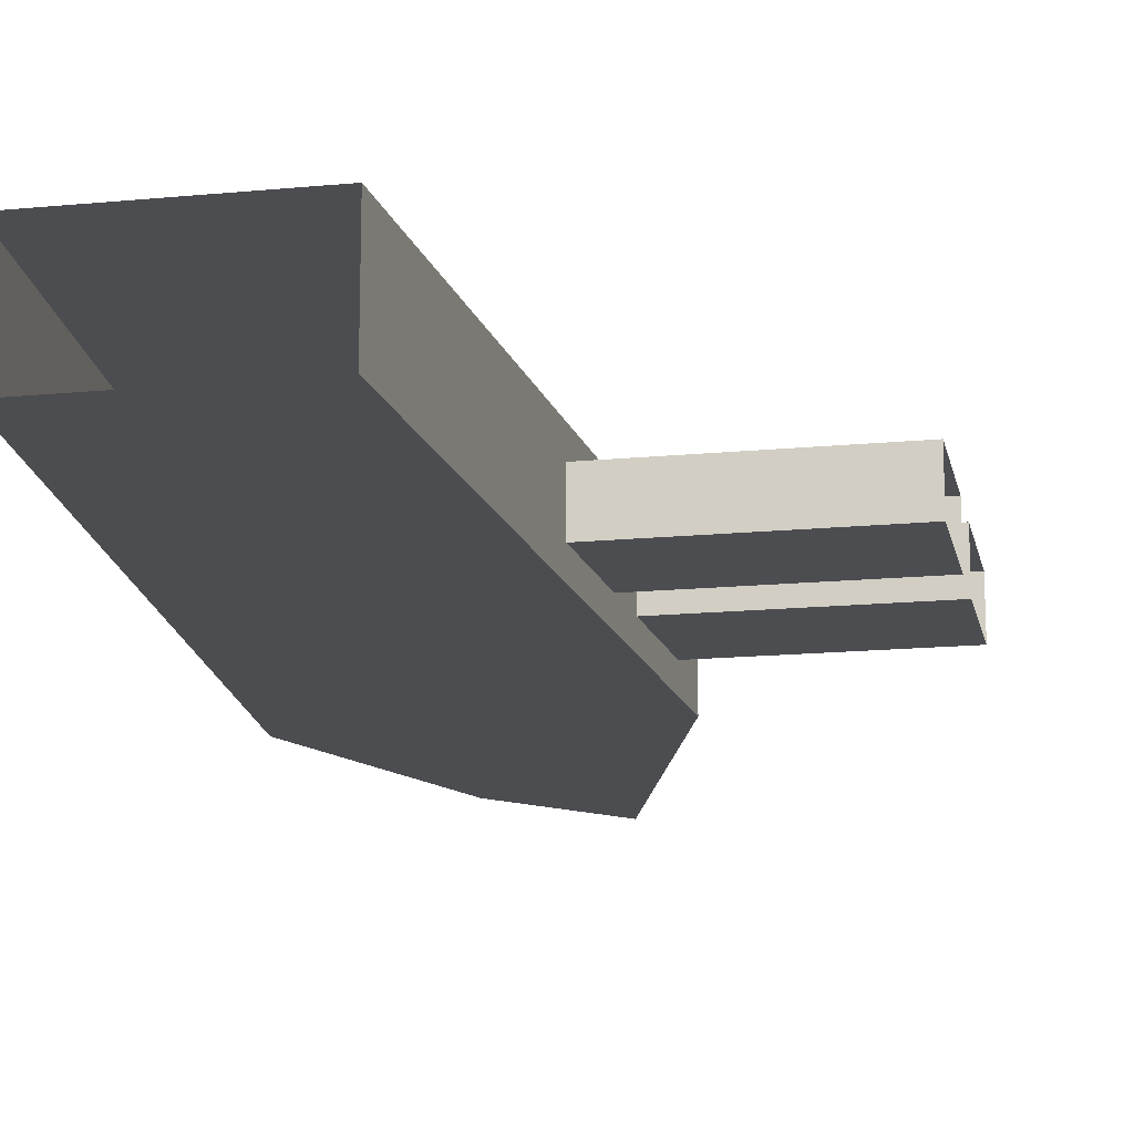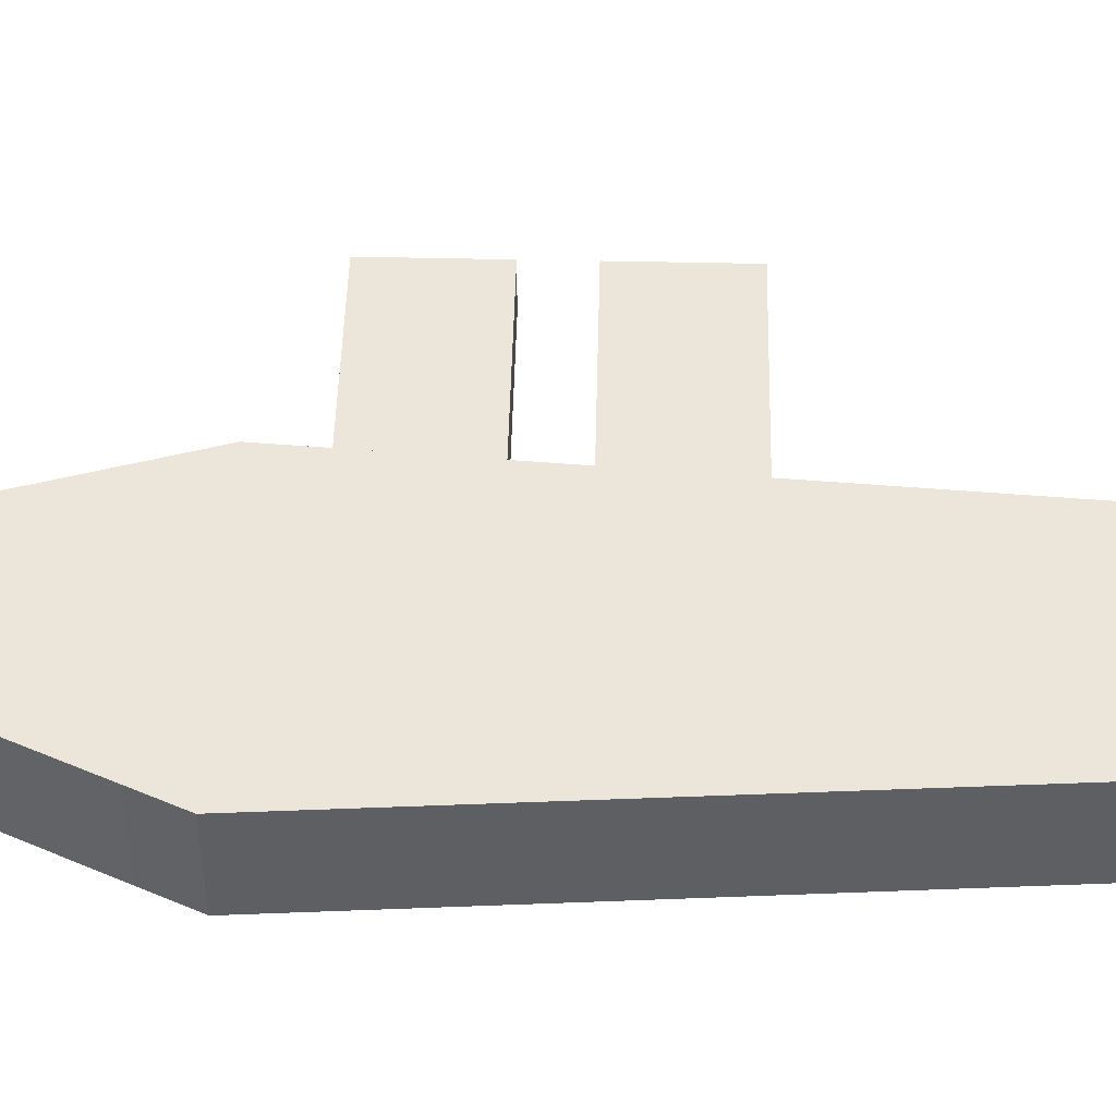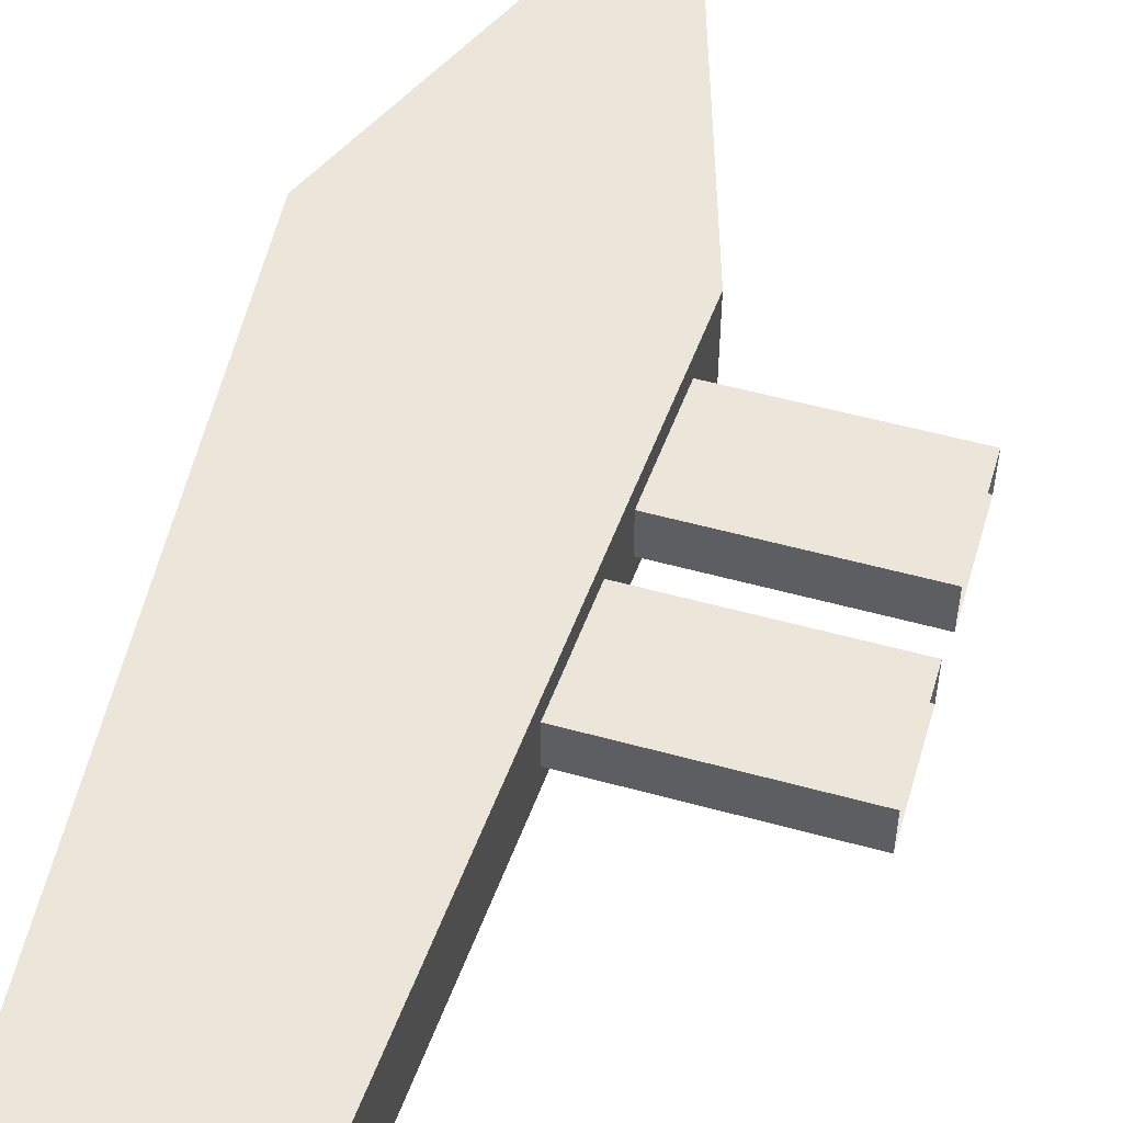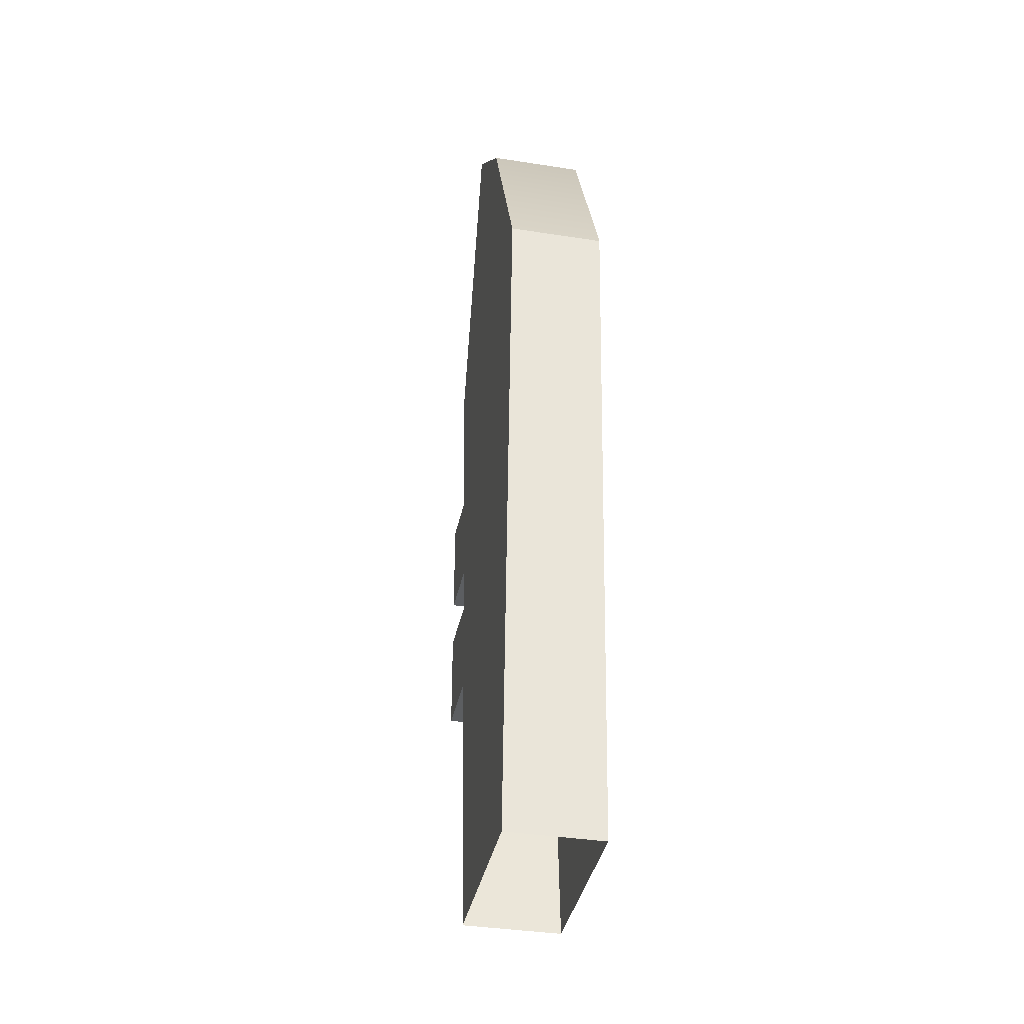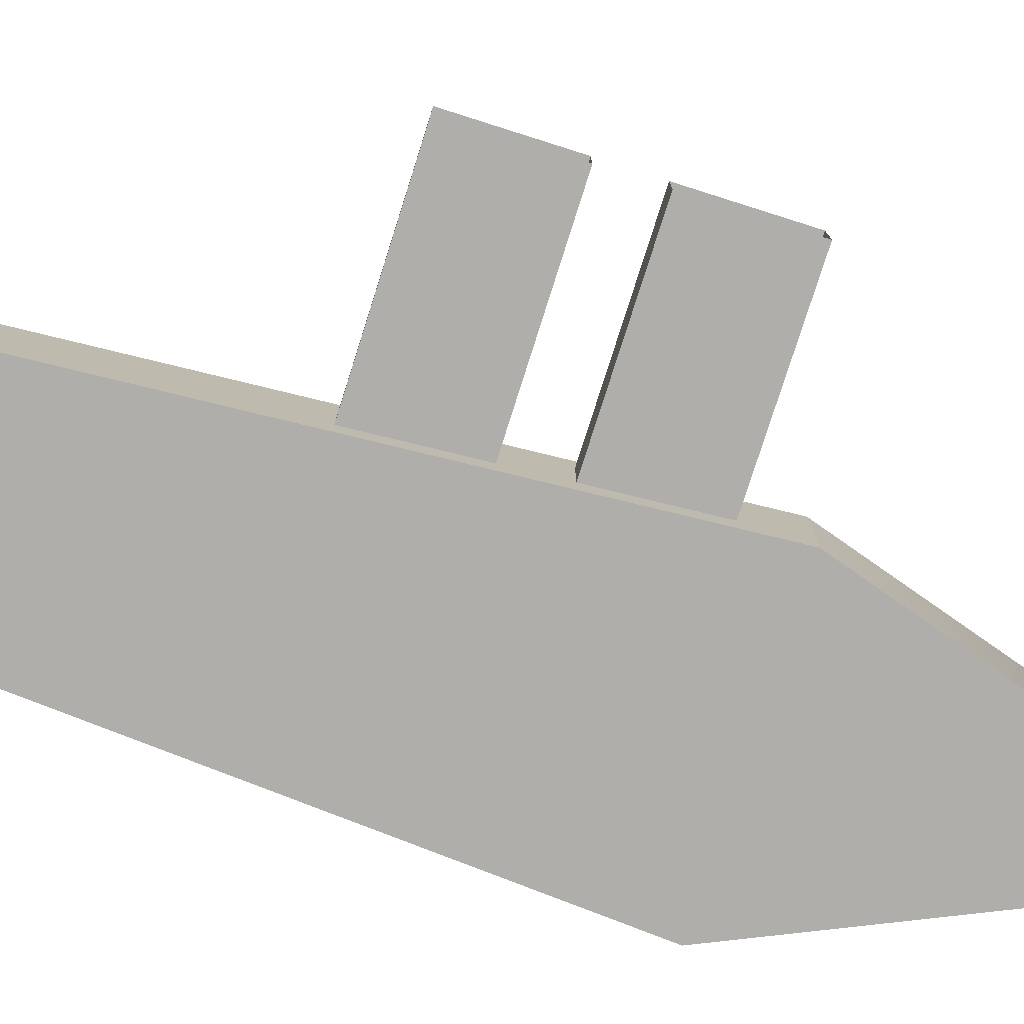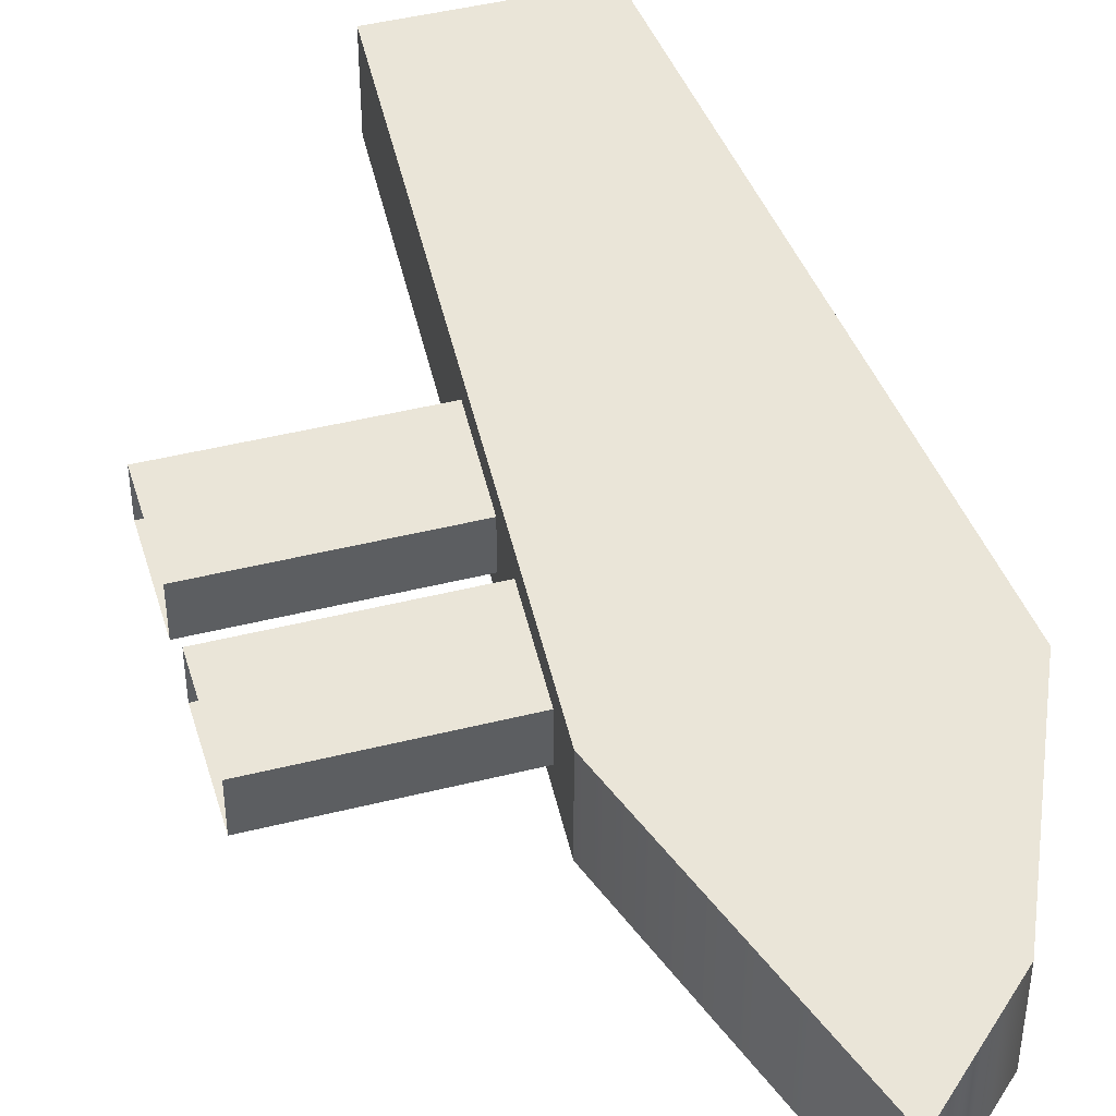
<metadata>
{"format":"obj","ext":"obj","renderer":"f3d","projection":"perspective","resolution":1024,"background":"white","views":[{"elev":-16.1,"azim":11.2,"up":"+Z"},{"elev":48.1,"azim":-88.6,"up":"+Z"},{"elev":54.3,"azim":16.3,"up":"+Z"},{"elev":-37.3,"azim":-101.4,"up":"+Y"},{"elev":-77.8,"azim":72.4,"up":"+Z"},{"elev":44.7,"azim":163.7,"up":"+Z"}]}
</metadata>
<code>
v 0.4675 0.814 -0.05
v 1 0.814 -0.05
v 0.4675 1.041 -0.05
v 1 1.041 -0.05
v 0.4675 1.041 -0.15
v 1 1.041 -0.15
v 0.4675 0.814 -0.15
v 1 0.814 -0.15
v 0.4675 0.4734 -0.05
v 1 0.4734 -0.05
v 0.4675 0.7004 -0.05
v 1 0.7004 -0.05
v 0.4675 0.7004 -0.15
v 1 0.7004 -0.15
v 0.4675 0.4734 -0.15
v 1 0.4734 -0.15
v 0.1 -0.3 0
v 0.5 -0.3 0
v -1e-06 1.154 0
v 0.6 1.154 0
v -1e-06 1.154 -0.2
v 0.6 1.154 -0.2
v 0.1 -0.3 -0.2
v 0.5 -0.3 -0.2
v 0.2 -0.3 0
v 0.2 -0.3 -0.2
v 0.2 1.6 -0.2
v 0.2 1.6 0
v 0.4 -0.3 0
v 0.4 1.791 0
v 0.4 1.791 -0.2
v 0.4 -0.3 -0.2
f 1 2 4 3
f 3 4 6 5
f 5 6 8 7
f 7 8 2 1
f 9 10 12 11
f 11 12 14 13
f 13 14 16 15
f 15 16 10 9
f 28 25 29 30
f 27 28 30 31
f 26 27 31 32
f 18 24 22 20
f 23 17 19 21
f 21 27 26 23
f 19 28 27 21
f 17 25 28 19
f 30 29 18 20
f 31 30 20 22
f 32 31 22 24

</code>
